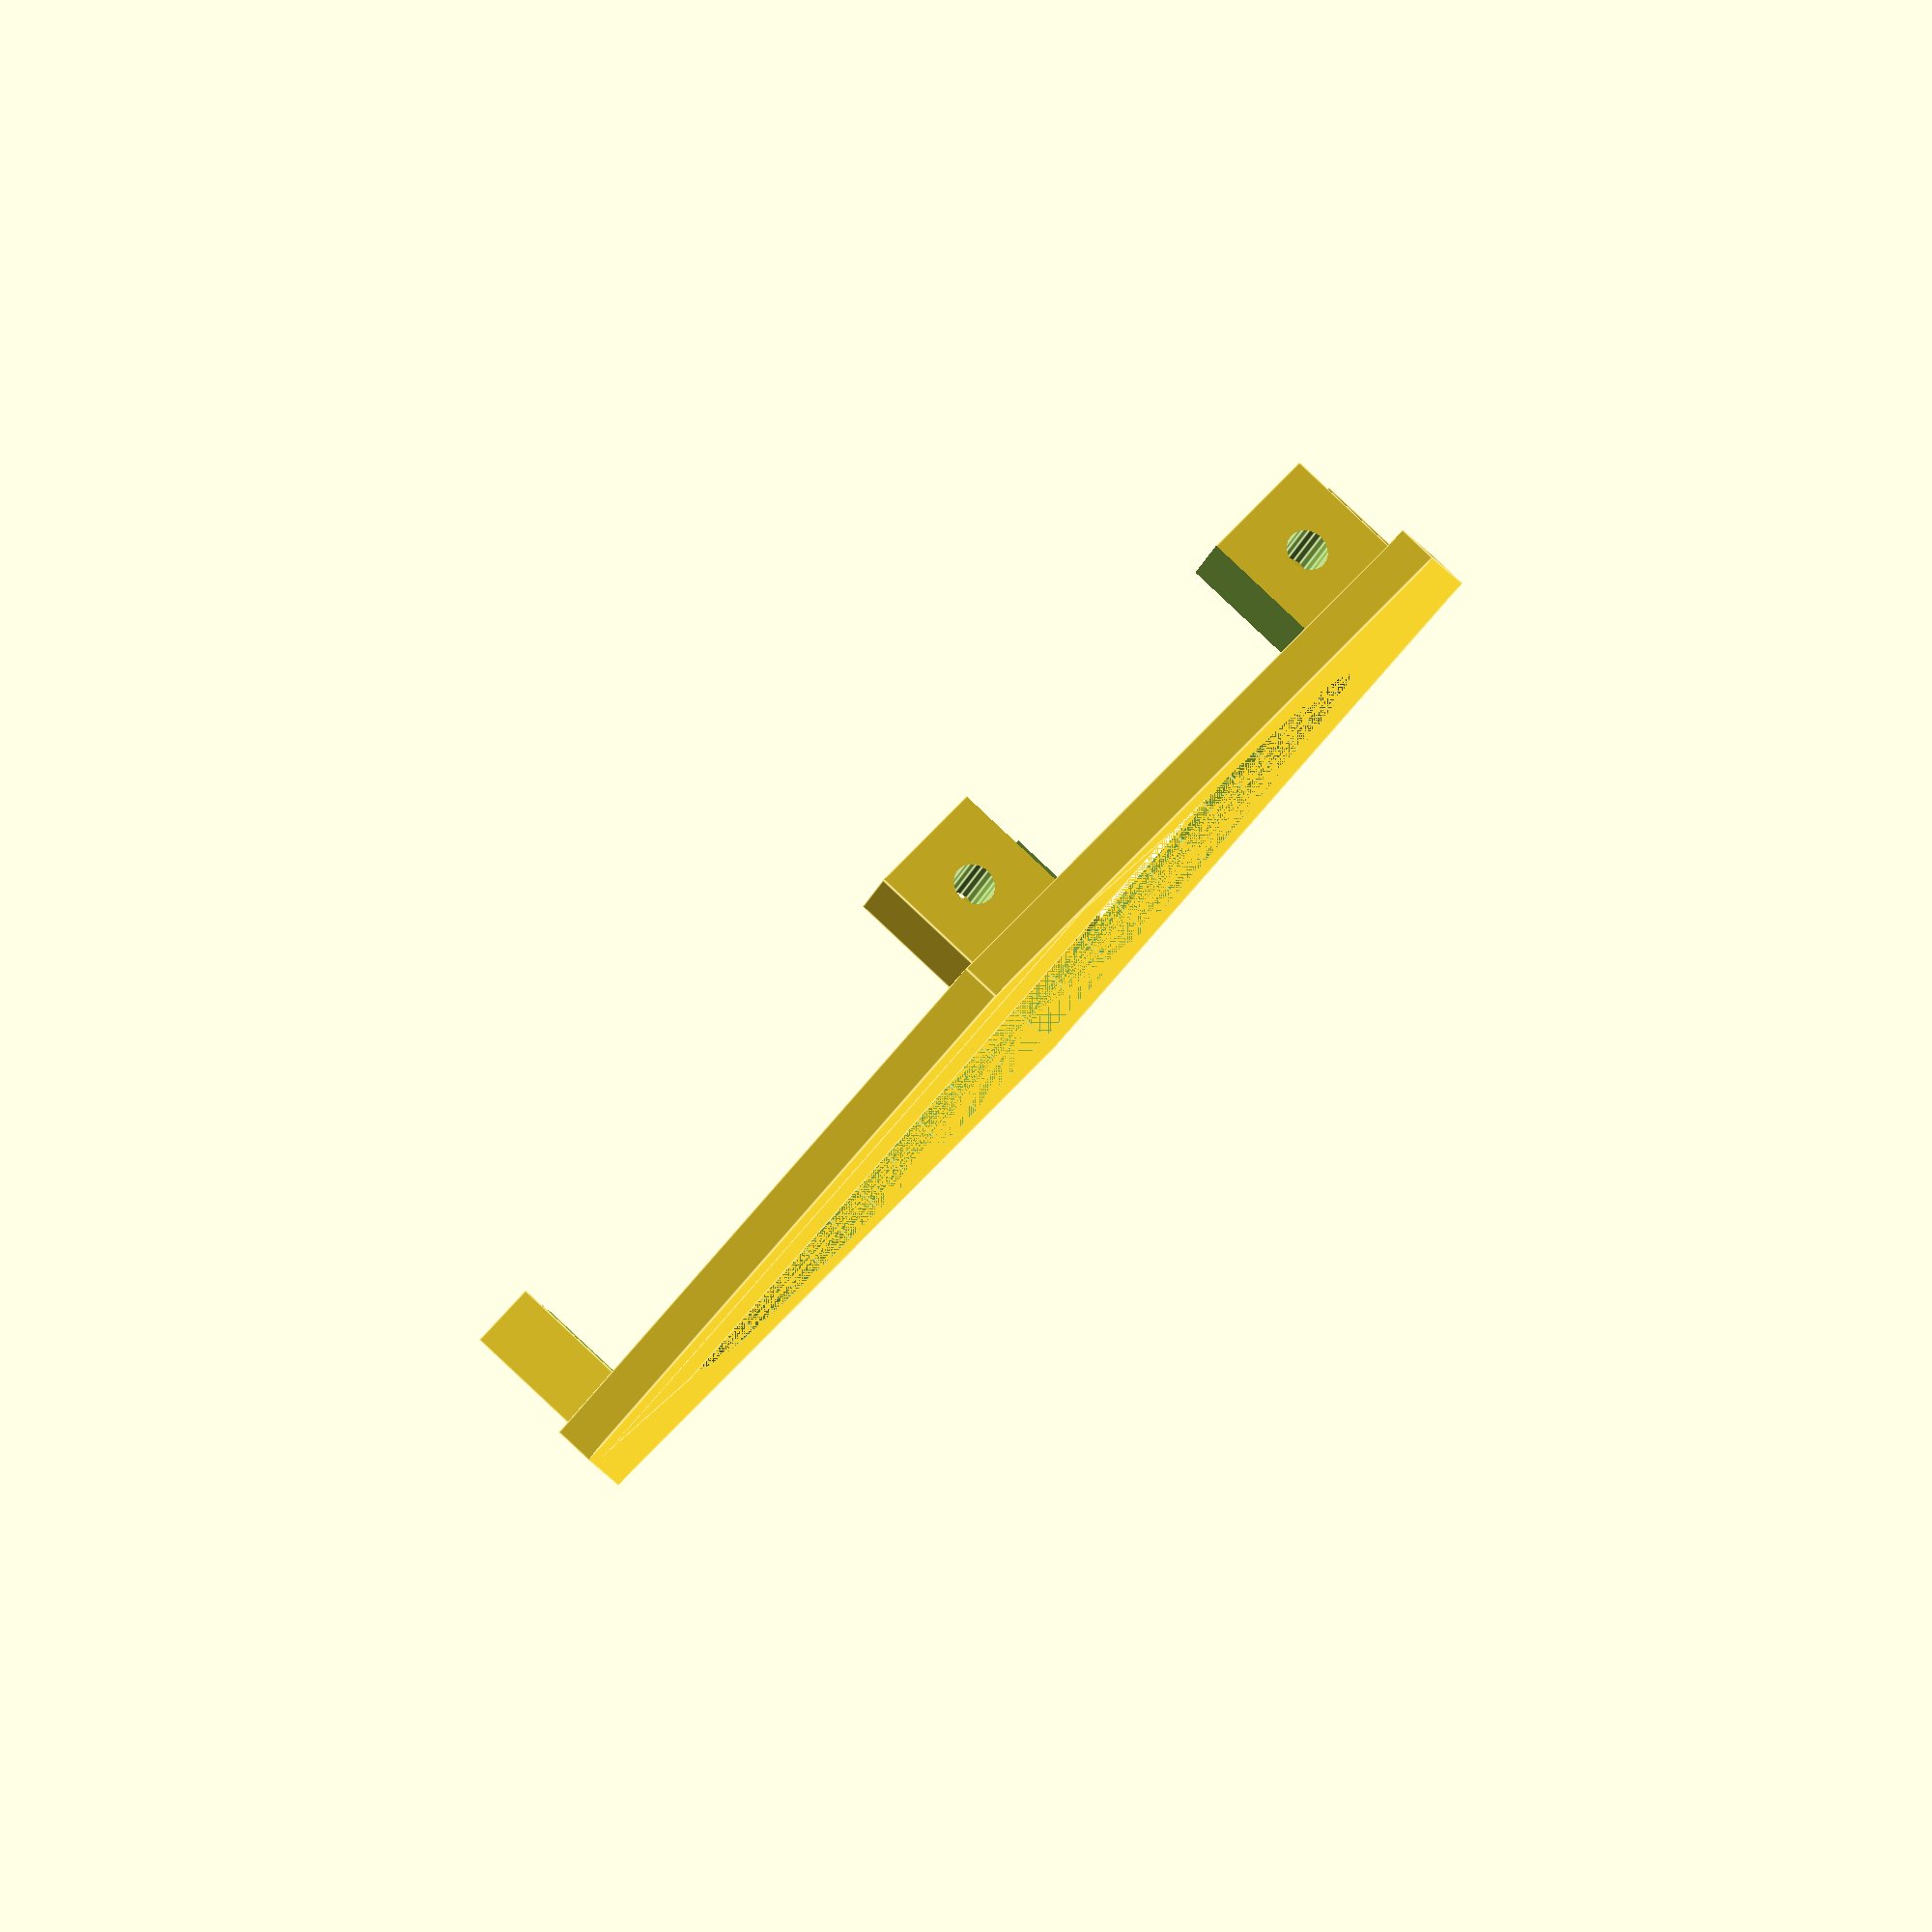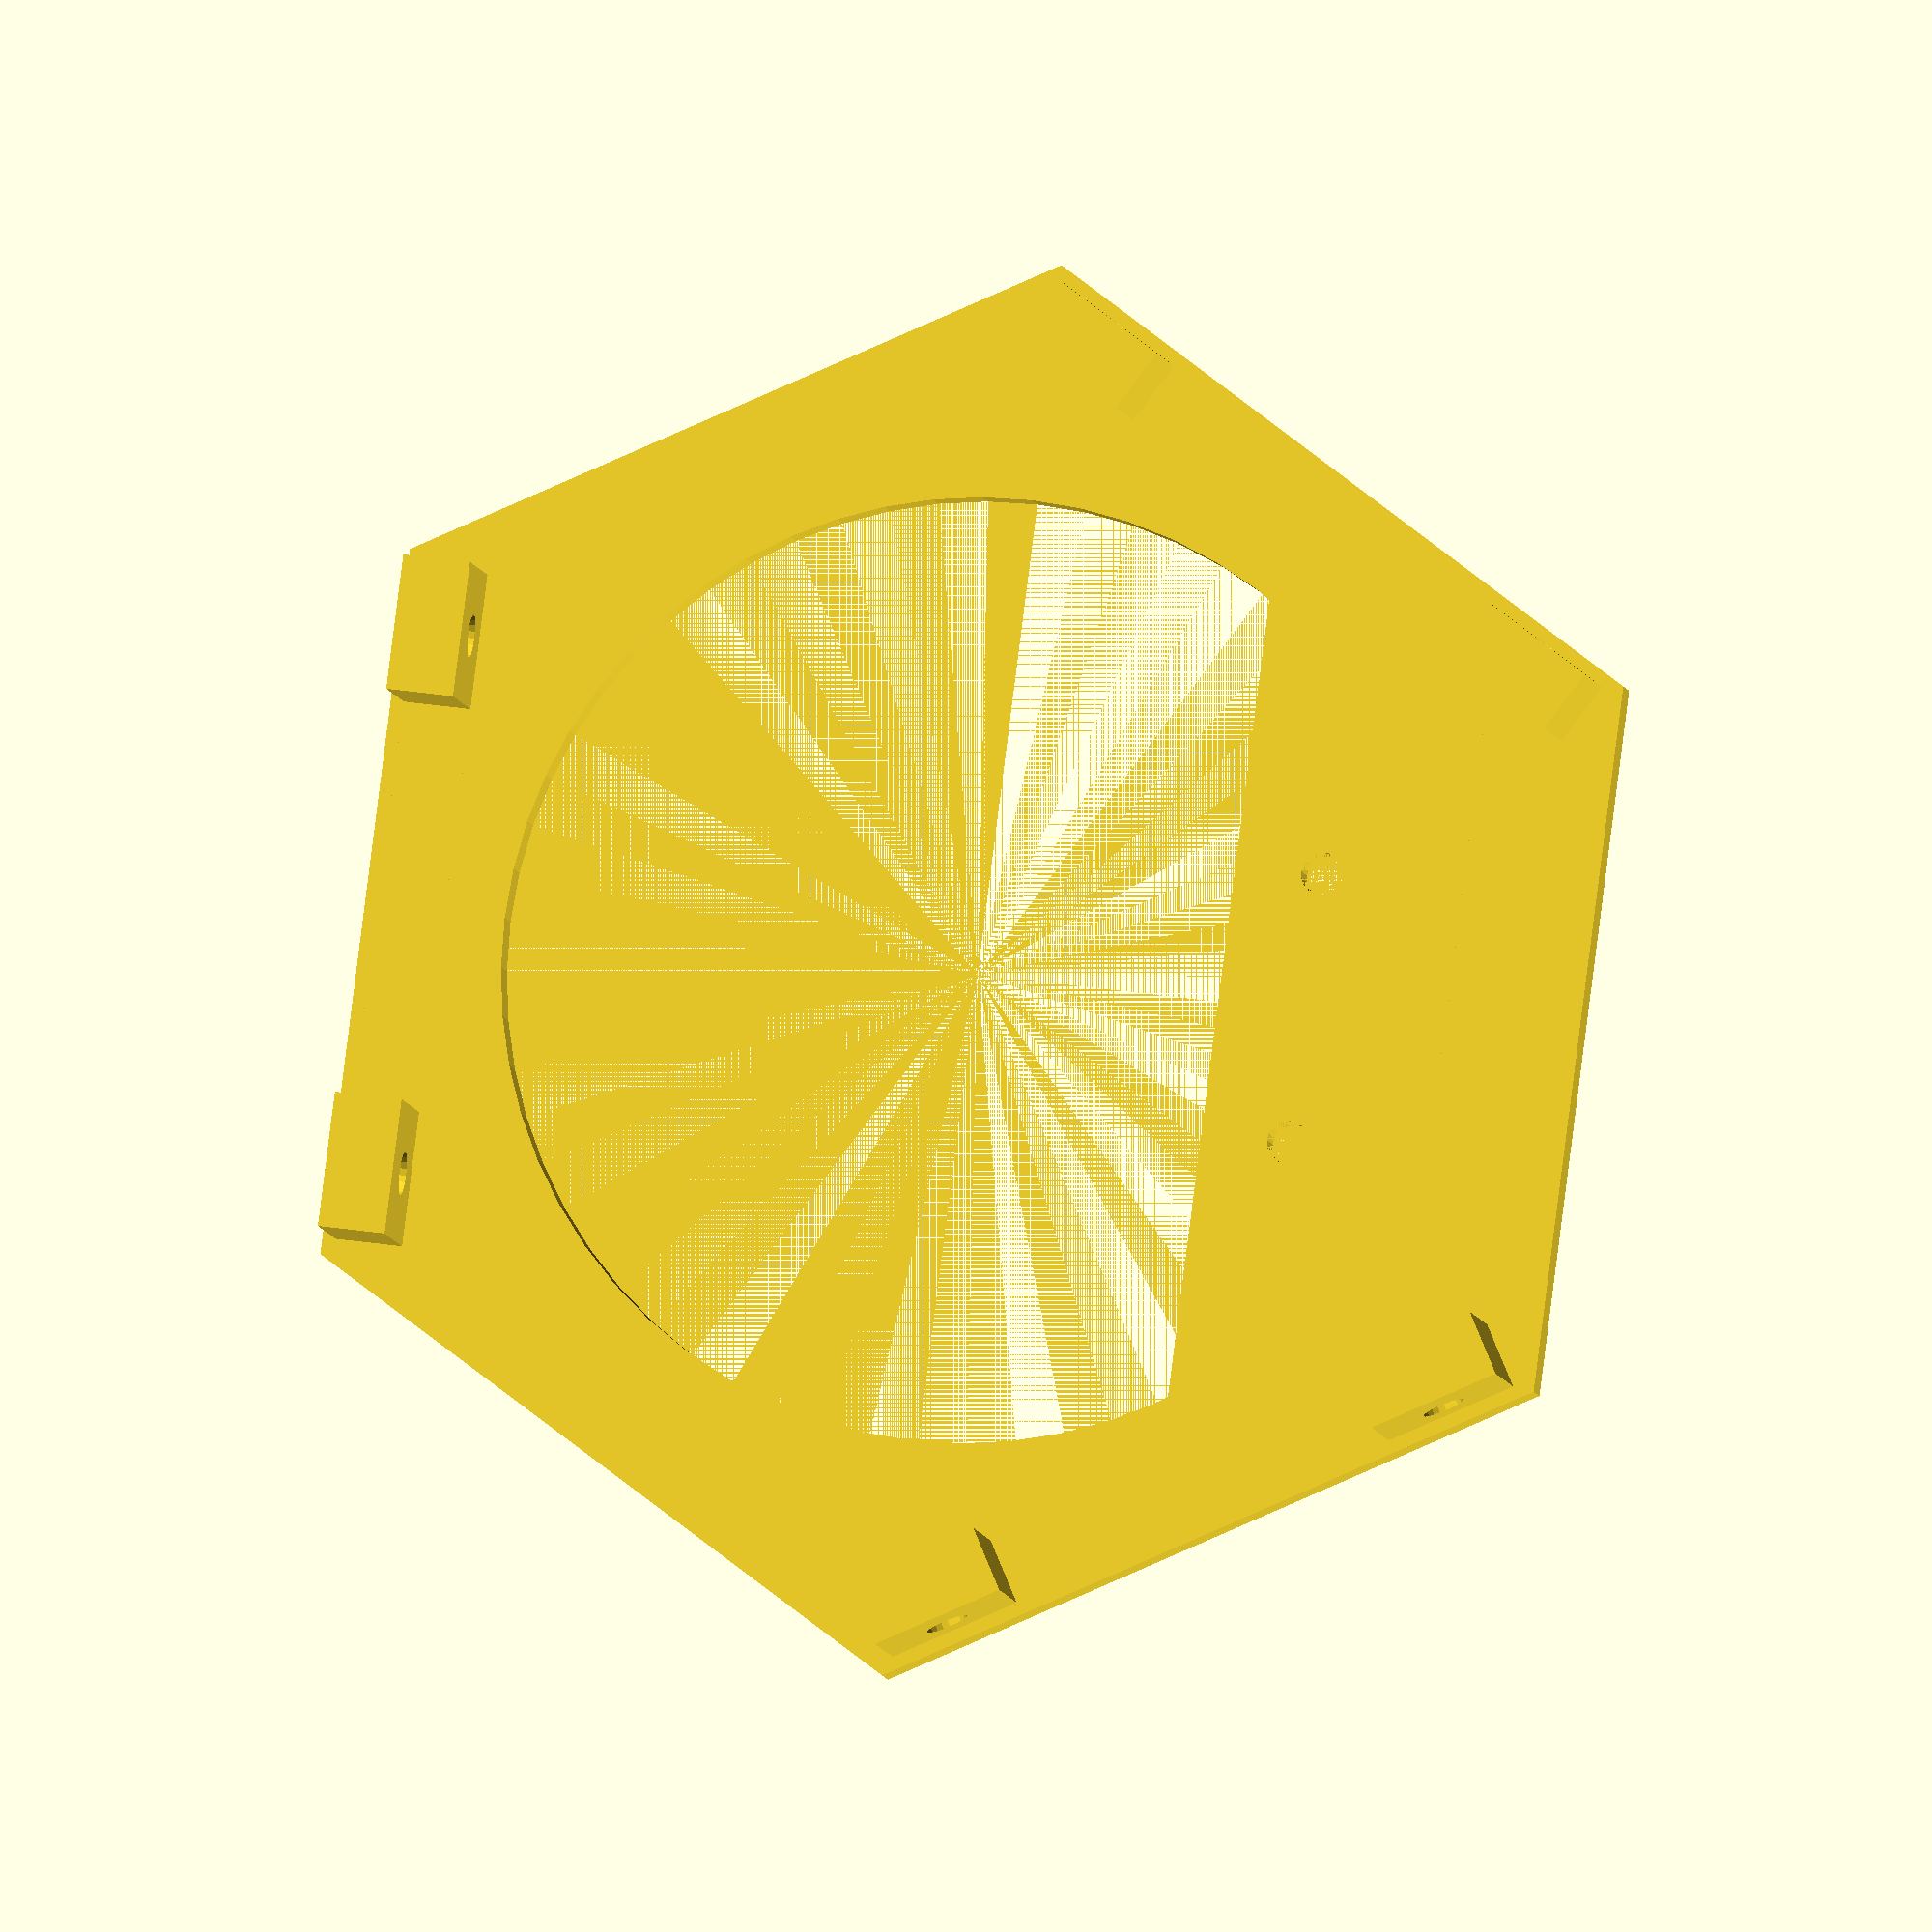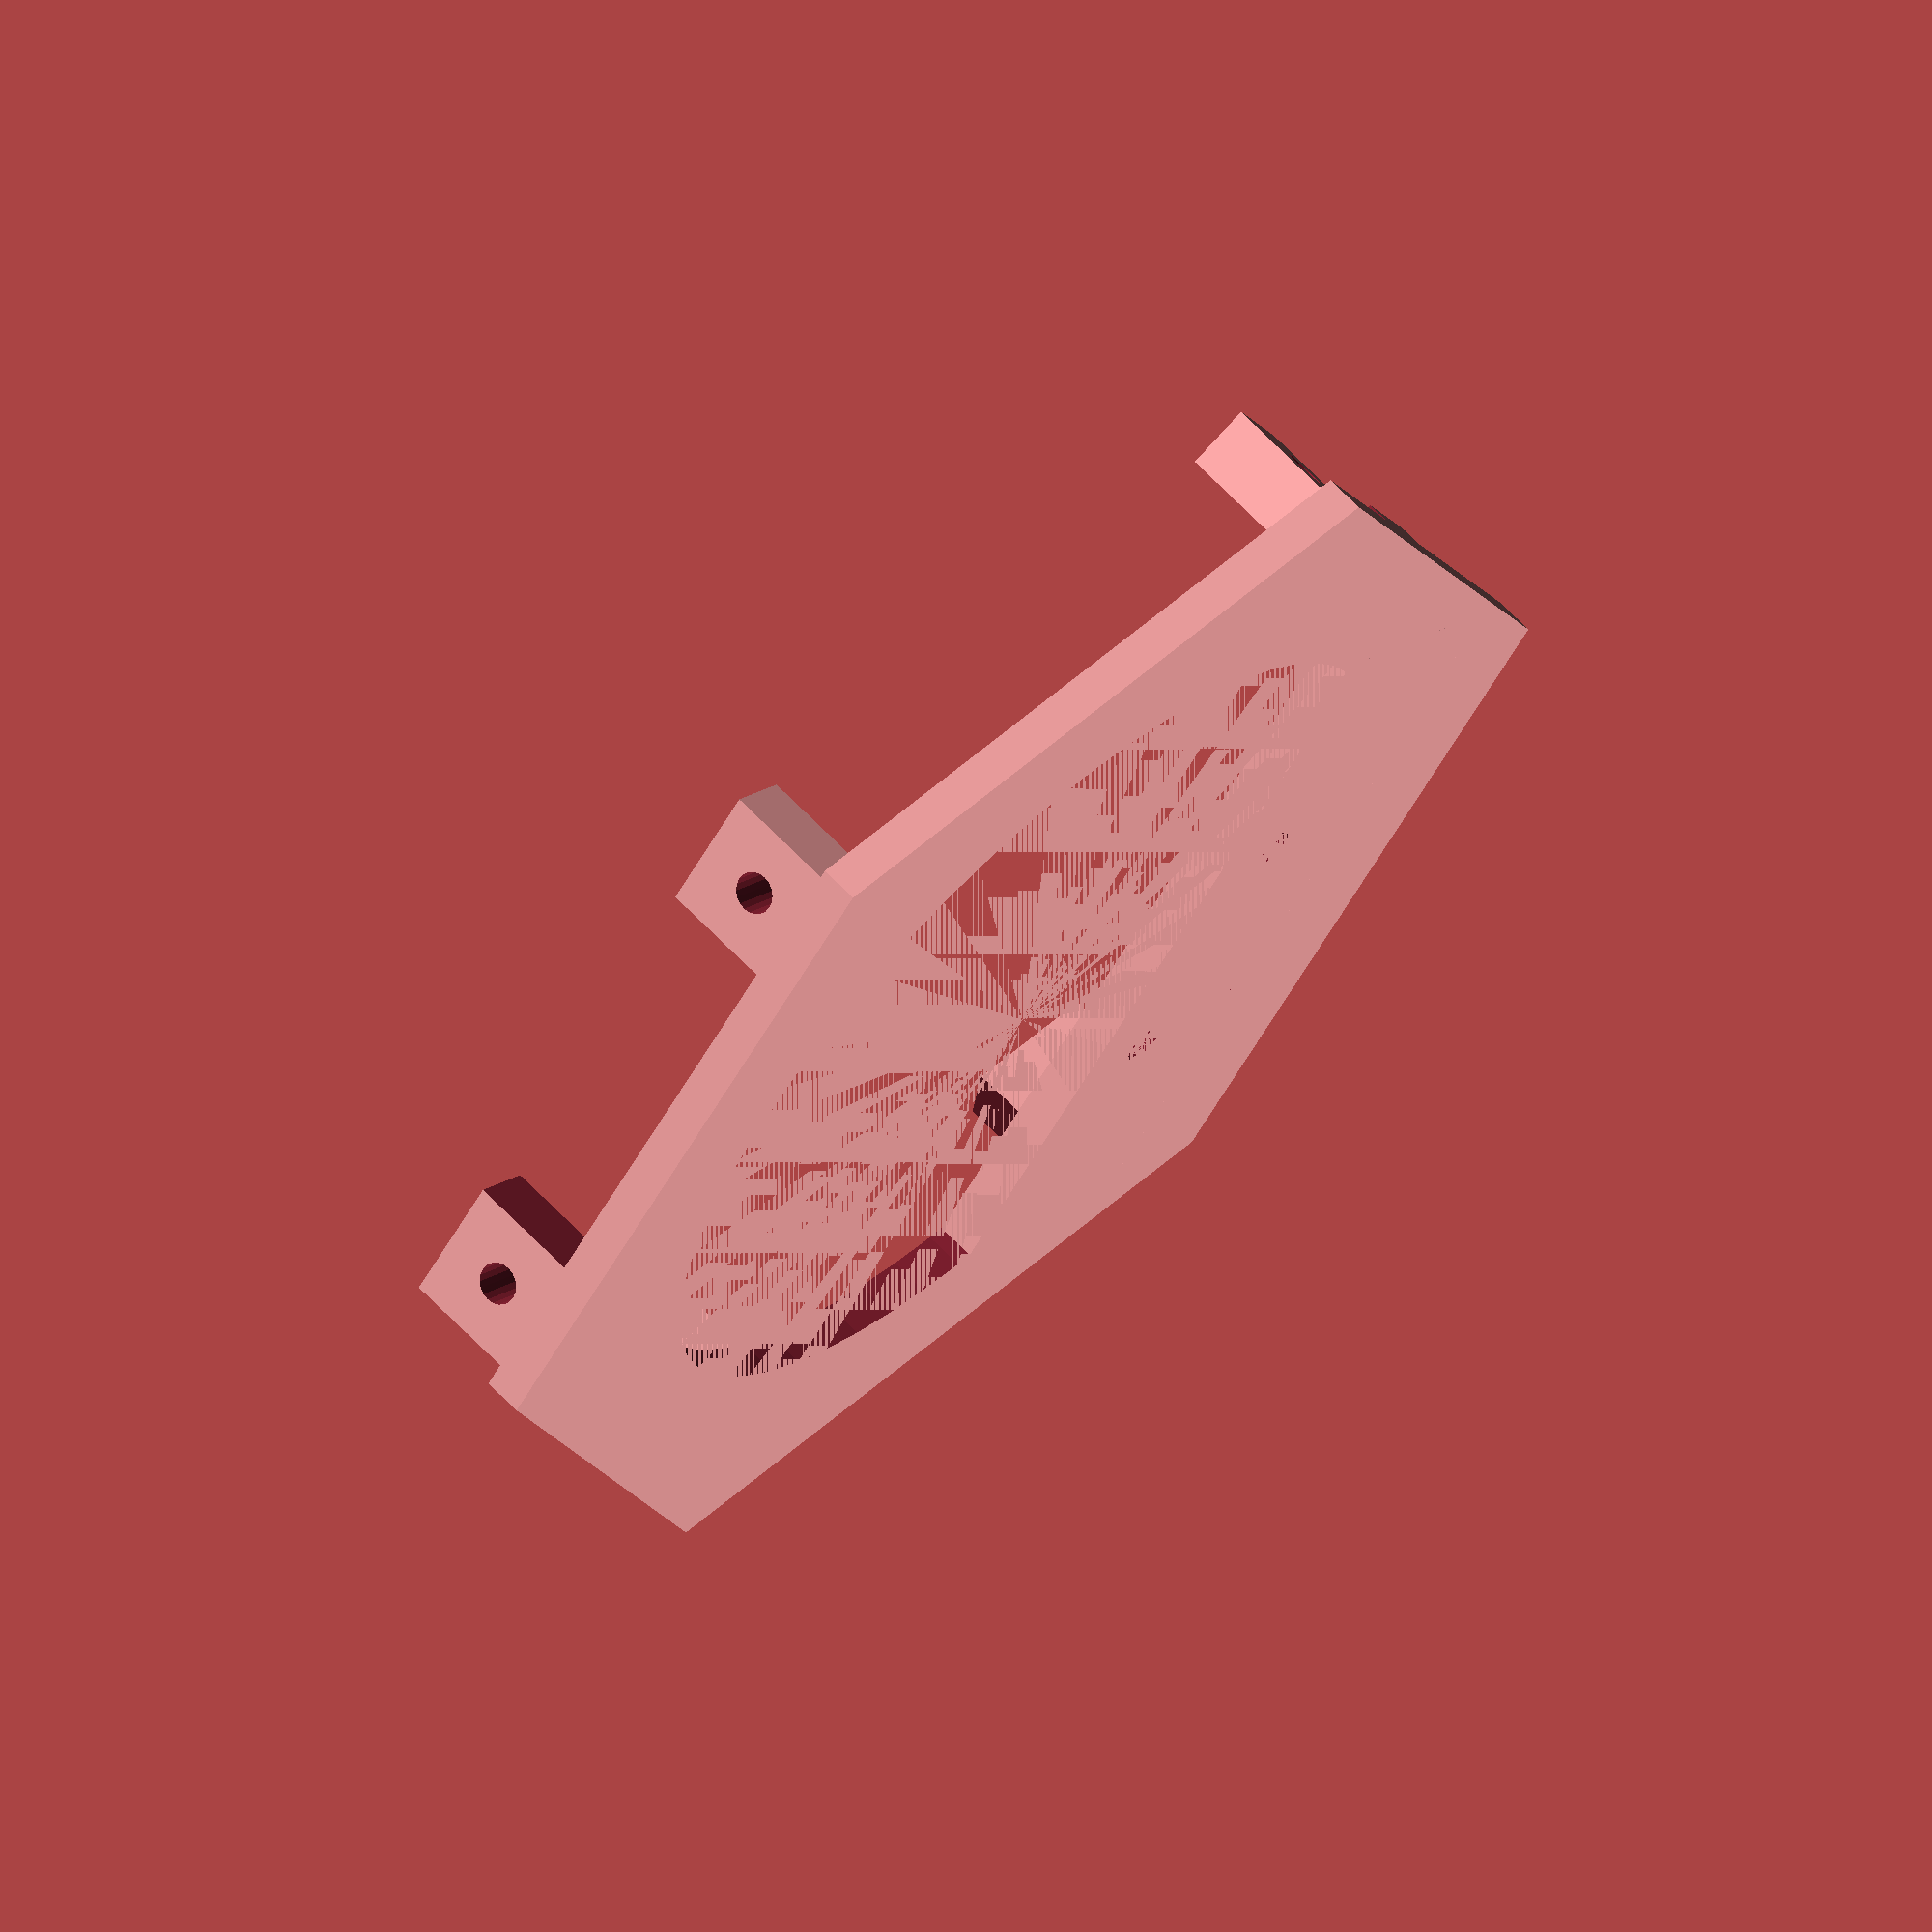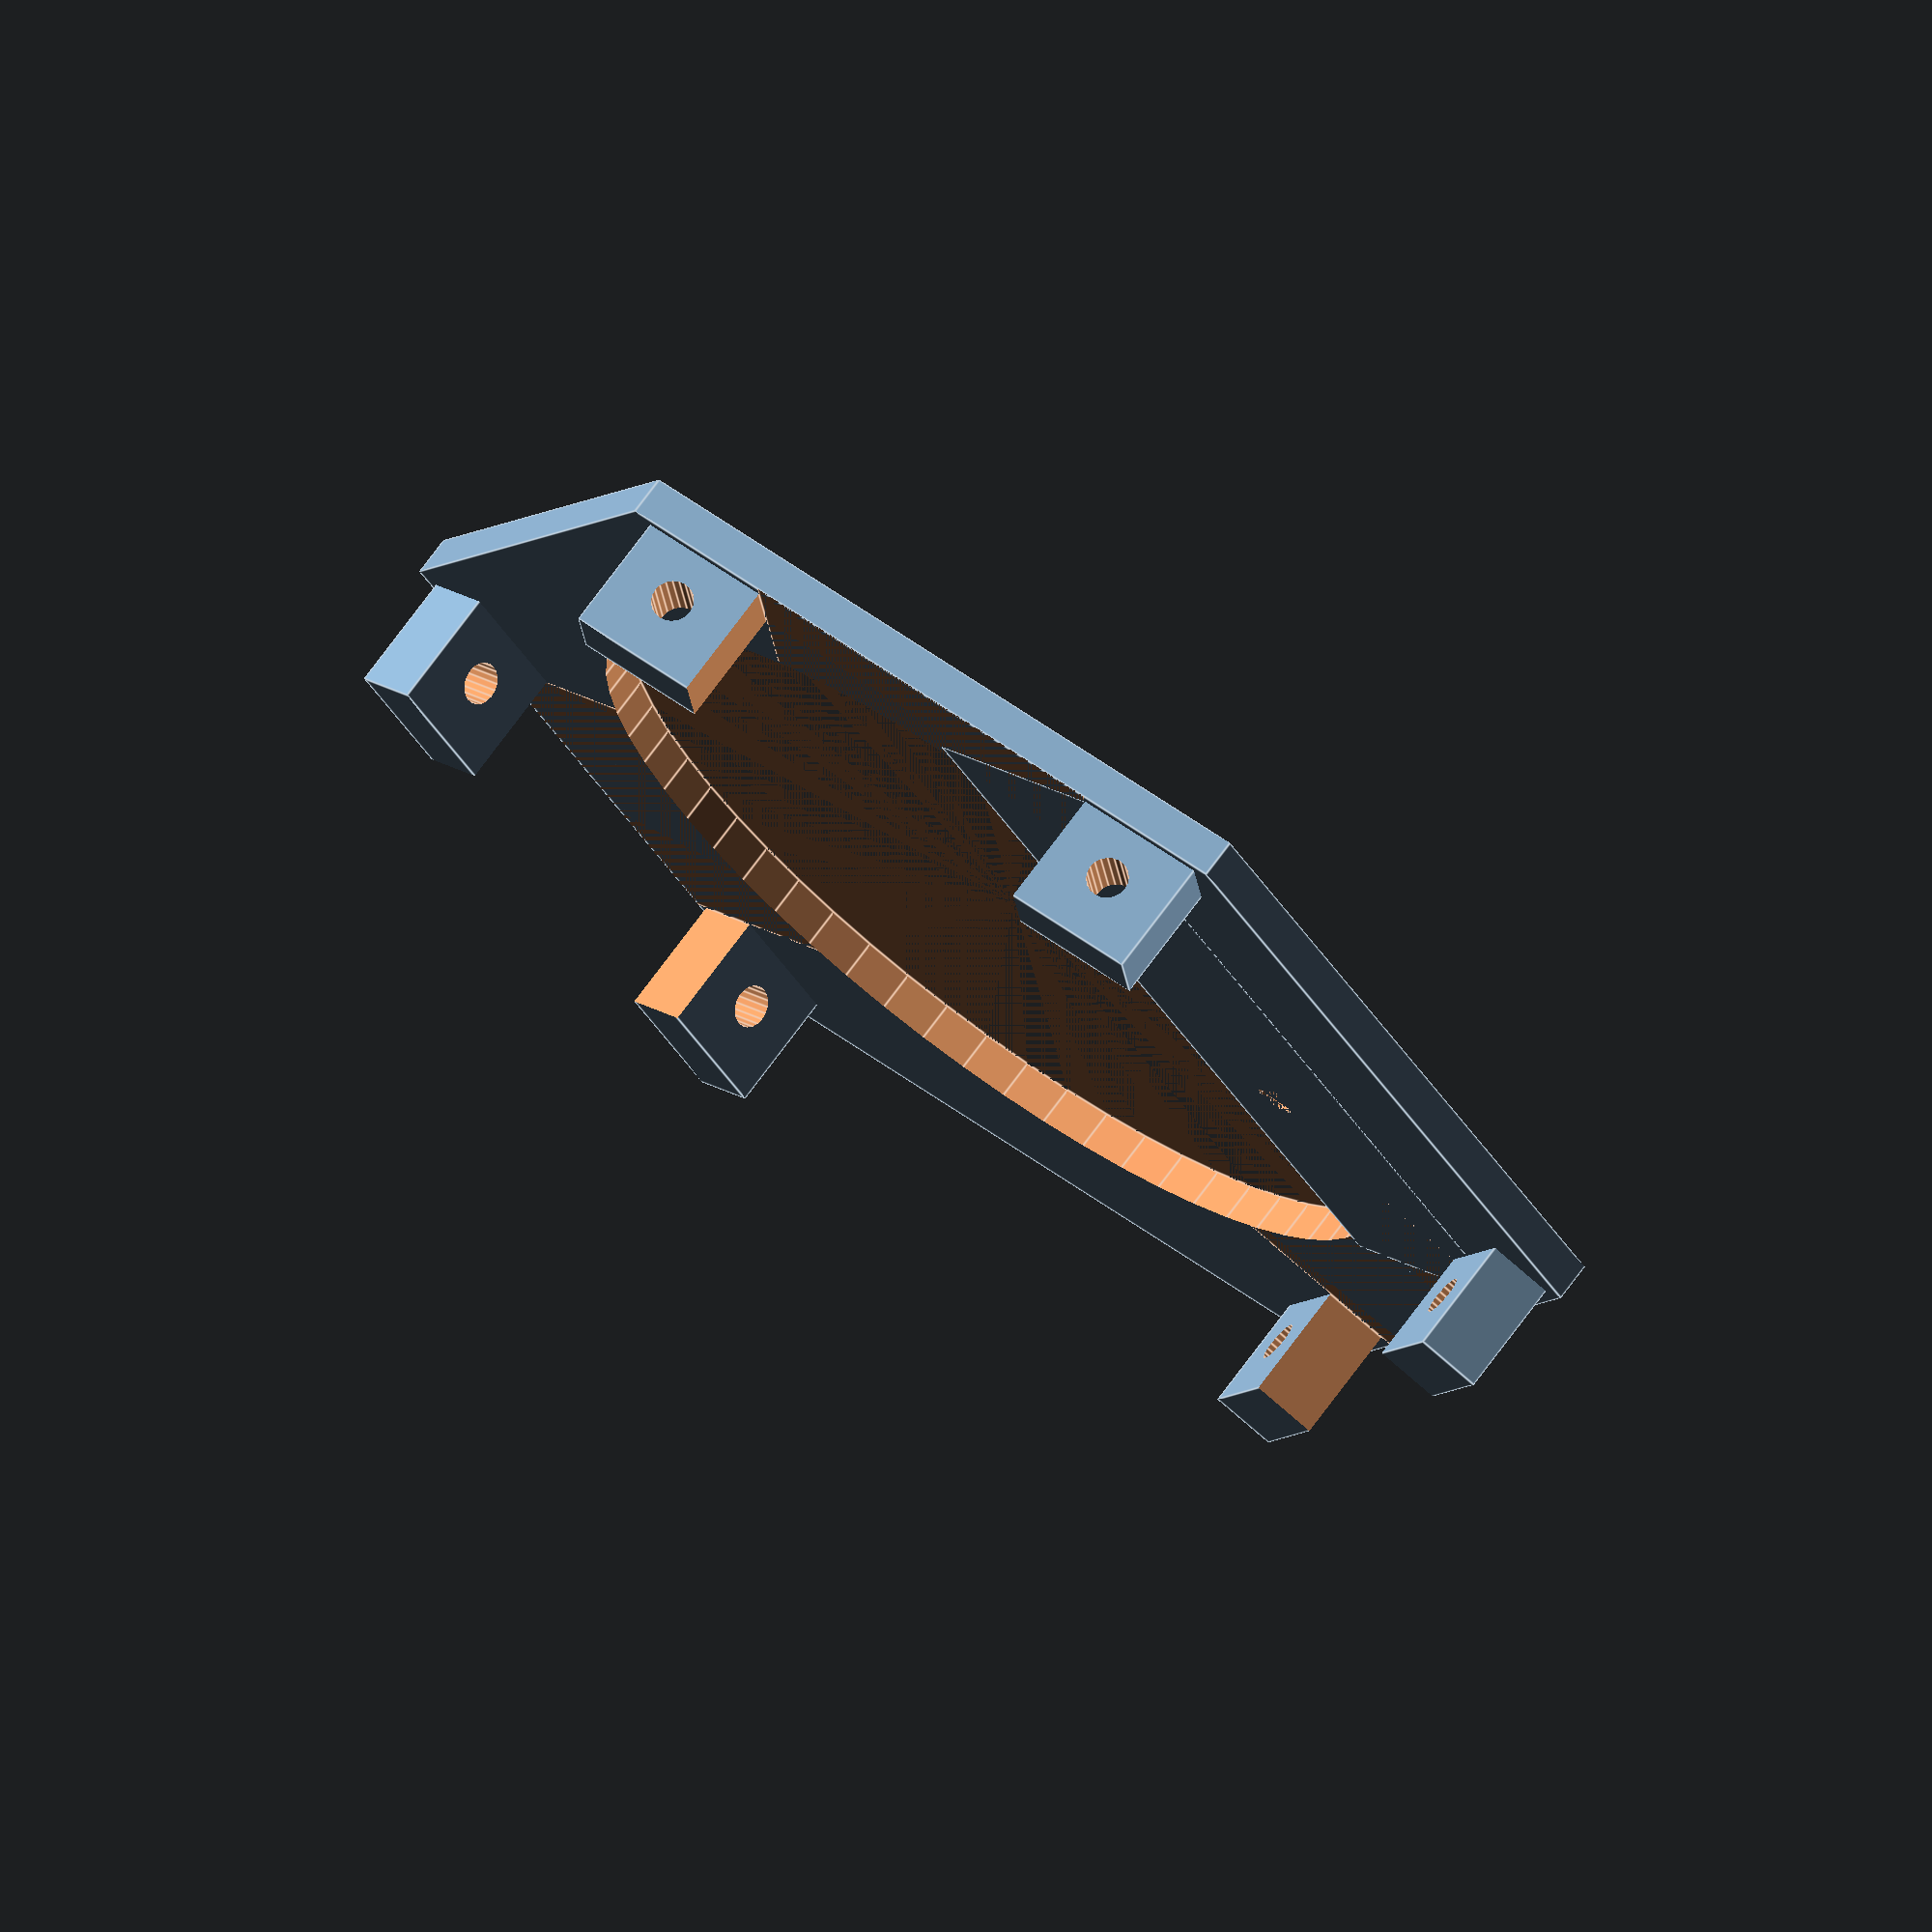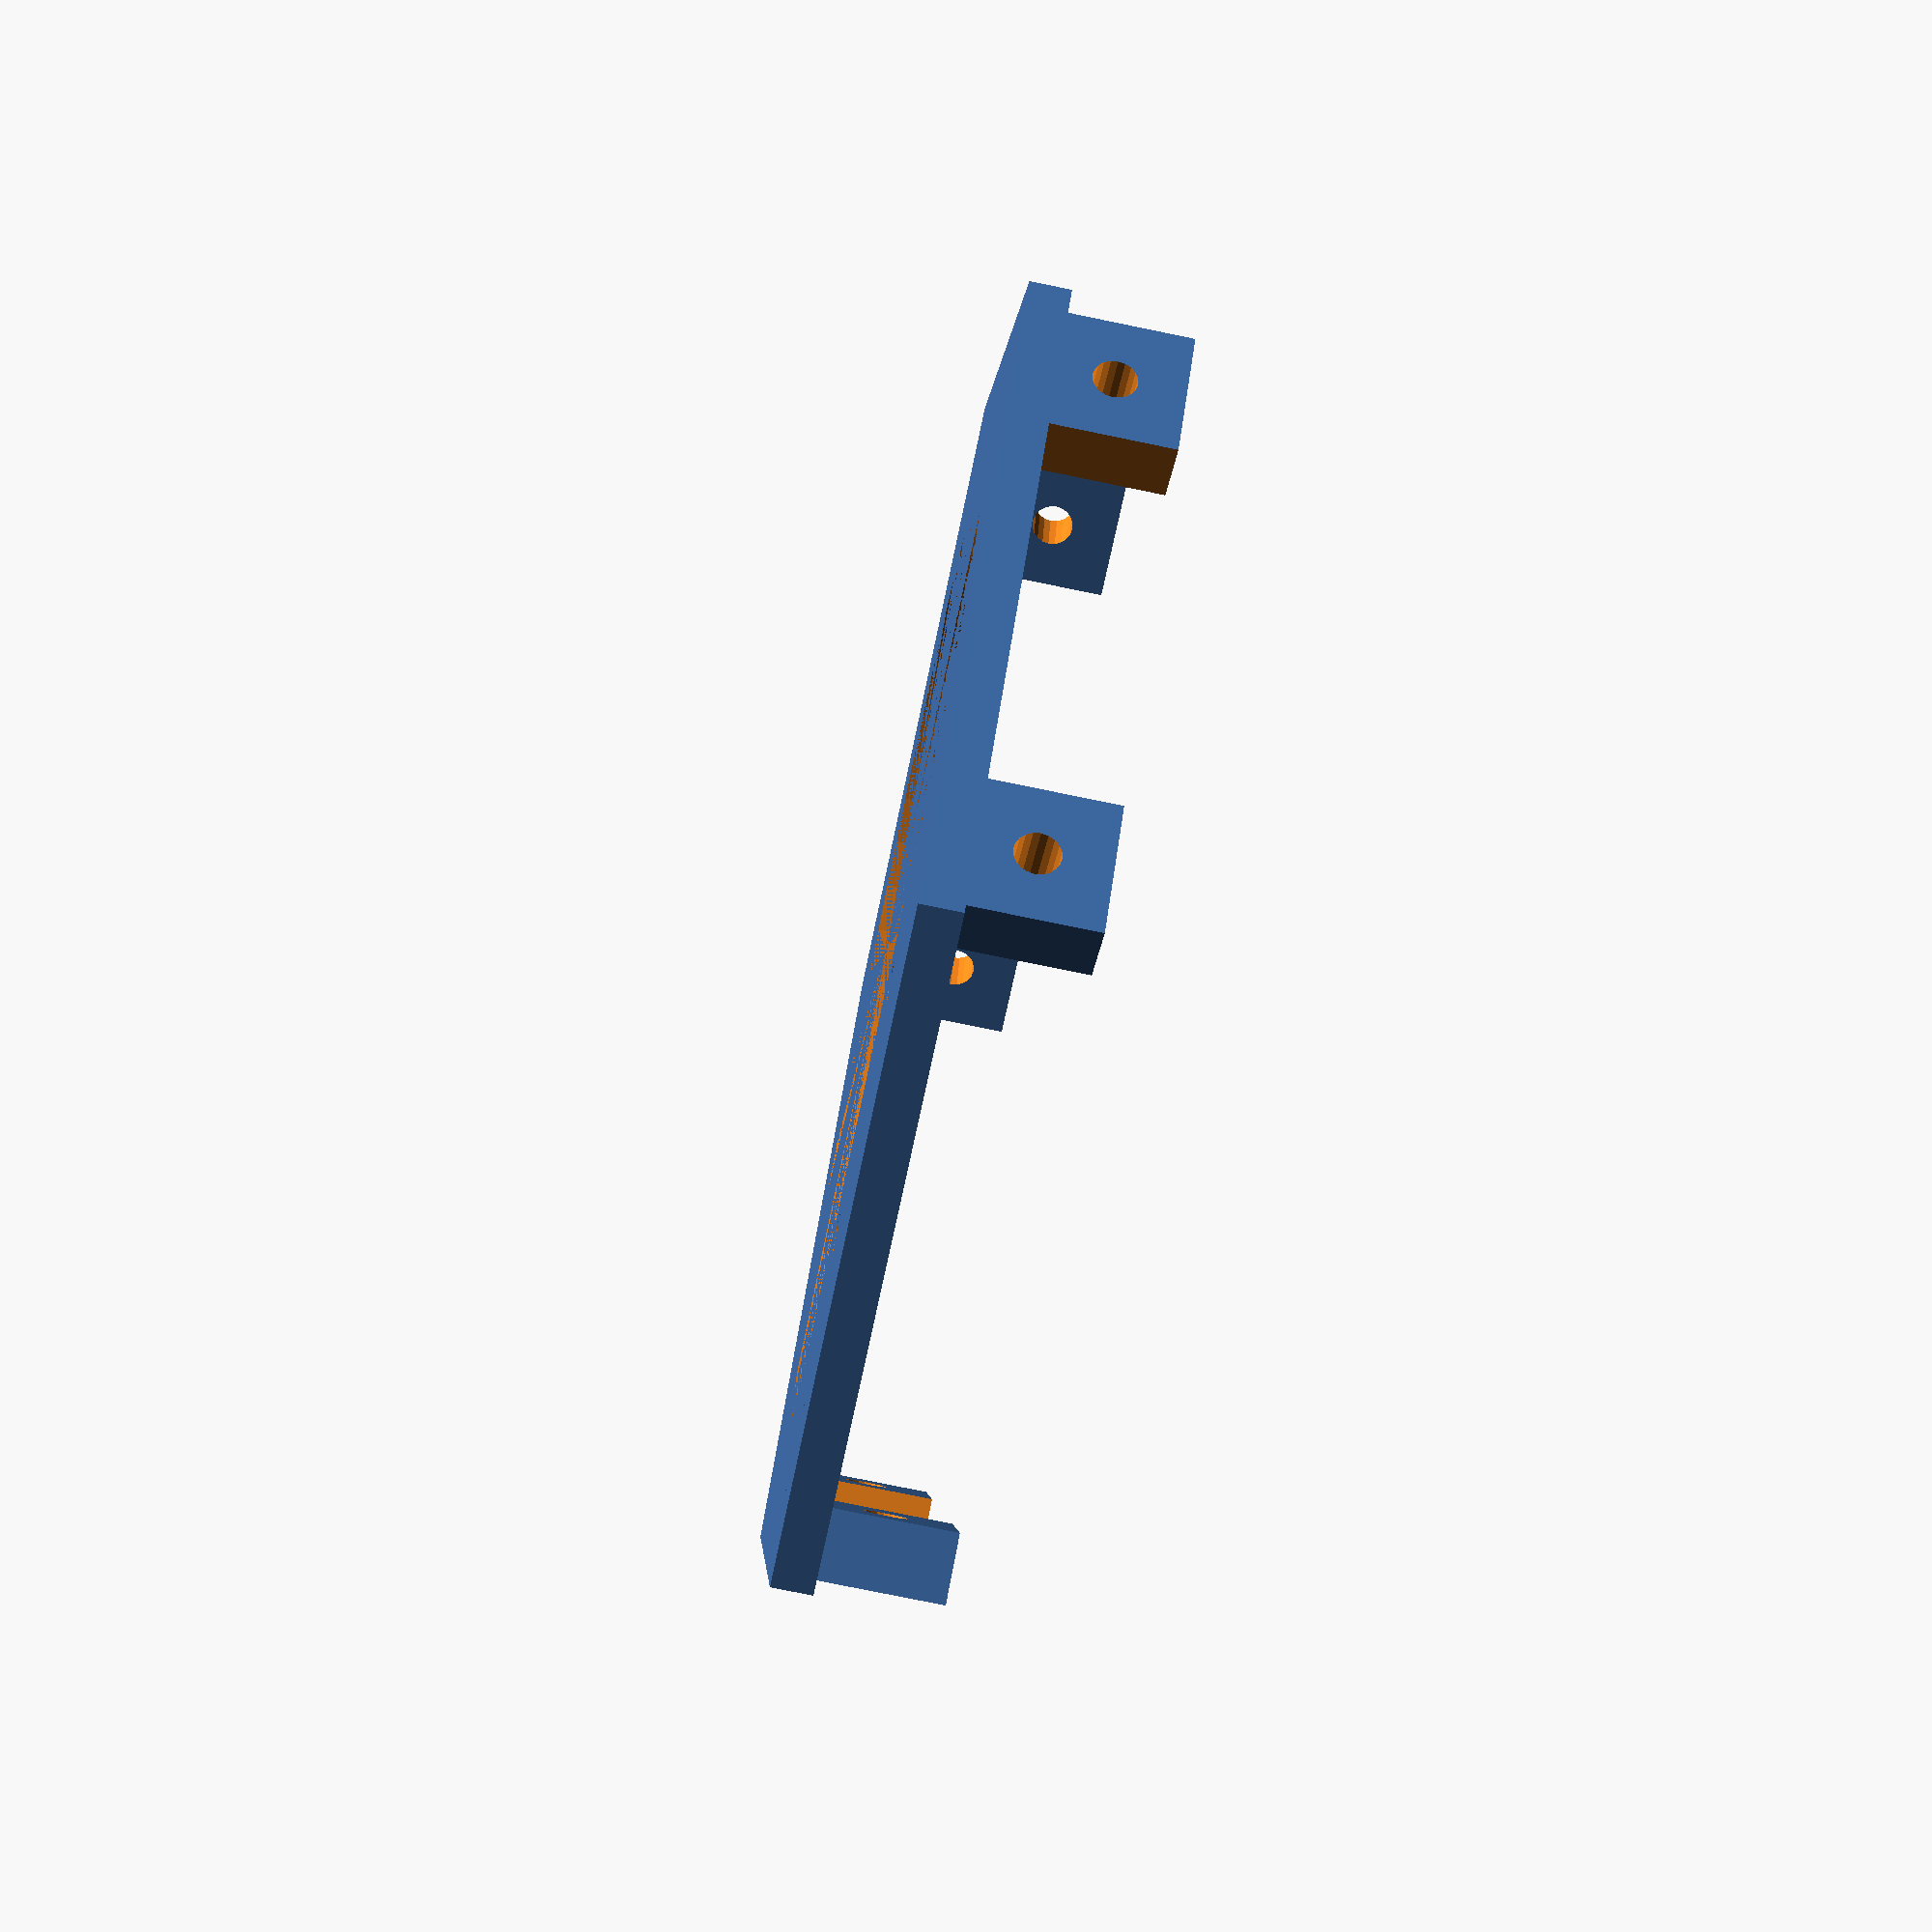
<openscad>
$fn=20;
difference(){
cylinder(d=105,h=3,$fn=6);
cylinder(d=70,h=12,$fn=60);    
}
    
for(i=[0:120:300]){
 rotate([0,0,i])
 difference(){
    translate([0,42,7]) 
    cube([50,5,10],center=true);
    translate([-20,0,7])rotate([-90,0,0])
    cylinder(d=3.2,h=100);
    translate([20,0,7])rotate([-90,0,0])
    cylinder(d=3.2,h=100);
    translate([-15,0,3])cube([30,120,10]);
}
}


difference(){
translate([0,-27,1.5])cube([62,17,3],center=true);
translate([10,-25,0]) cylinder(d=3.2,h=3);
translate([-10,-25,0]) cylinder(d=3.2,h=3);
}

</openscad>
<views>
elev=274.6 azim=213.5 roll=133.2 proj=o view=edges
elev=186.1 azim=97.3 roll=171.8 proj=o view=wireframe
elev=293.7 azim=49.2 roll=136.2 proj=o view=solid
elev=288.5 azim=232.0 roll=36.1 proj=o view=edges
elev=77.6 azim=345.7 roll=258.4 proj=p view=solid
</views>
